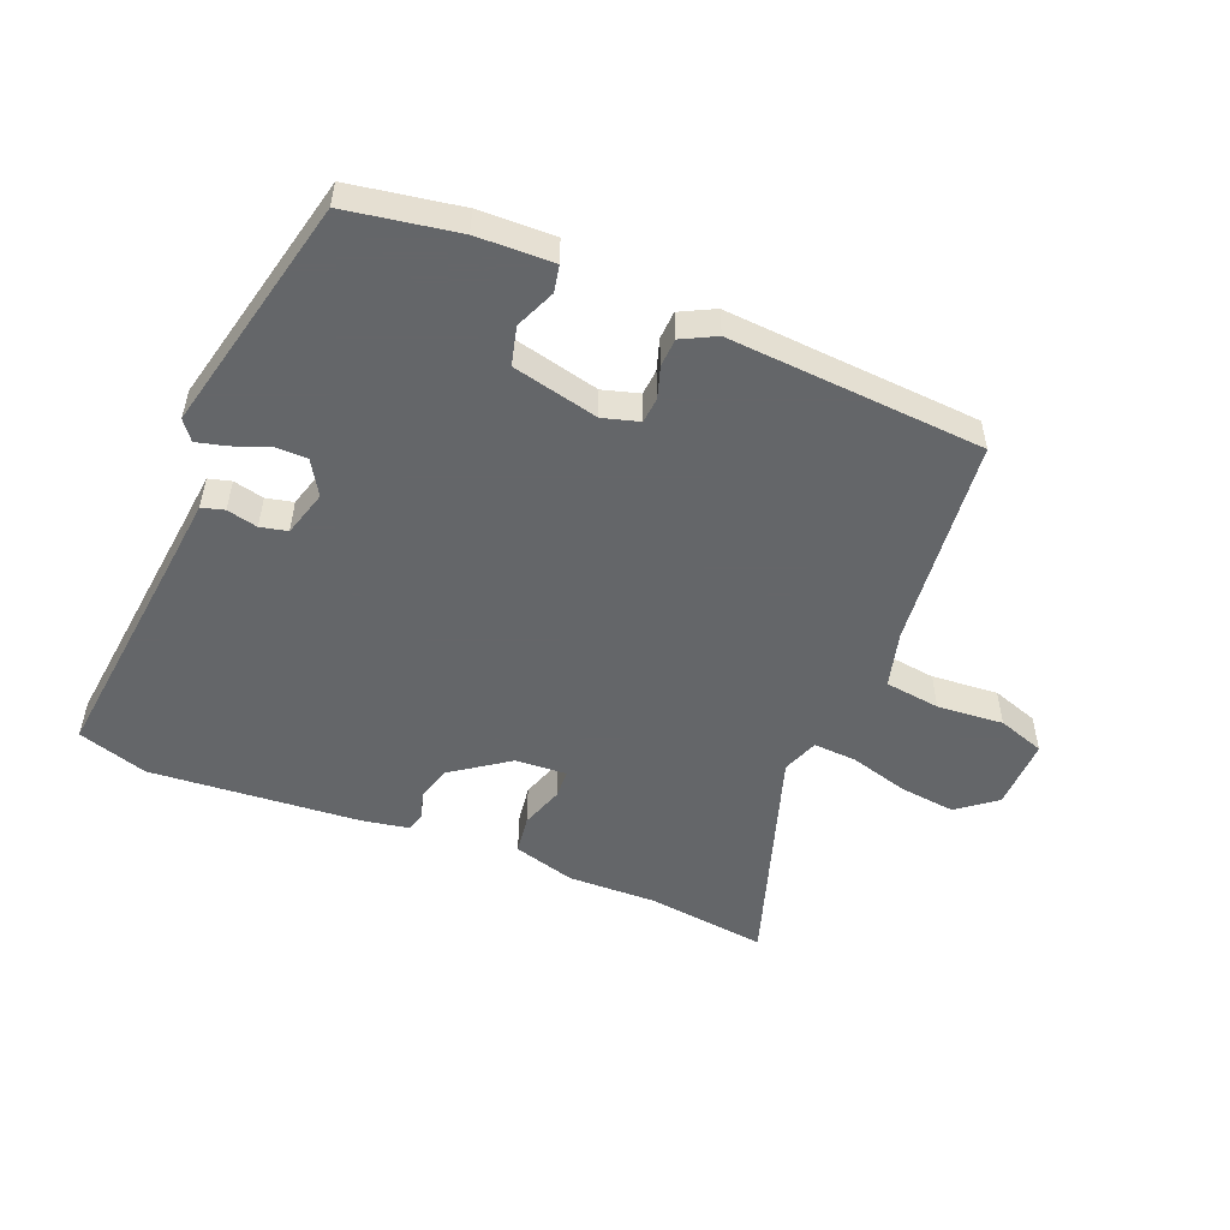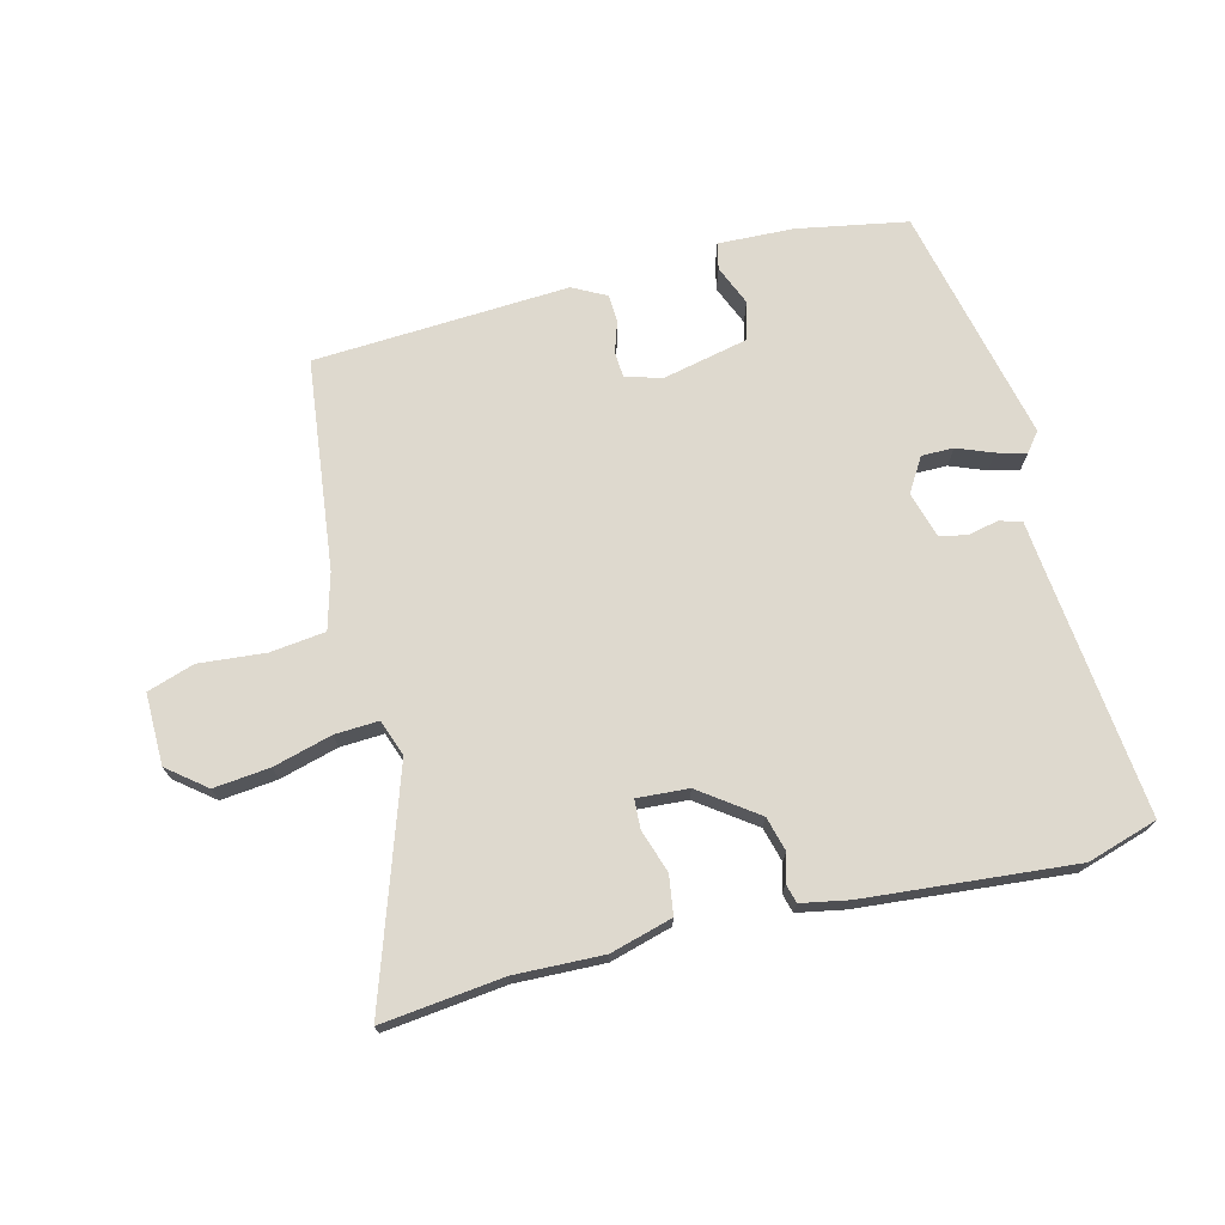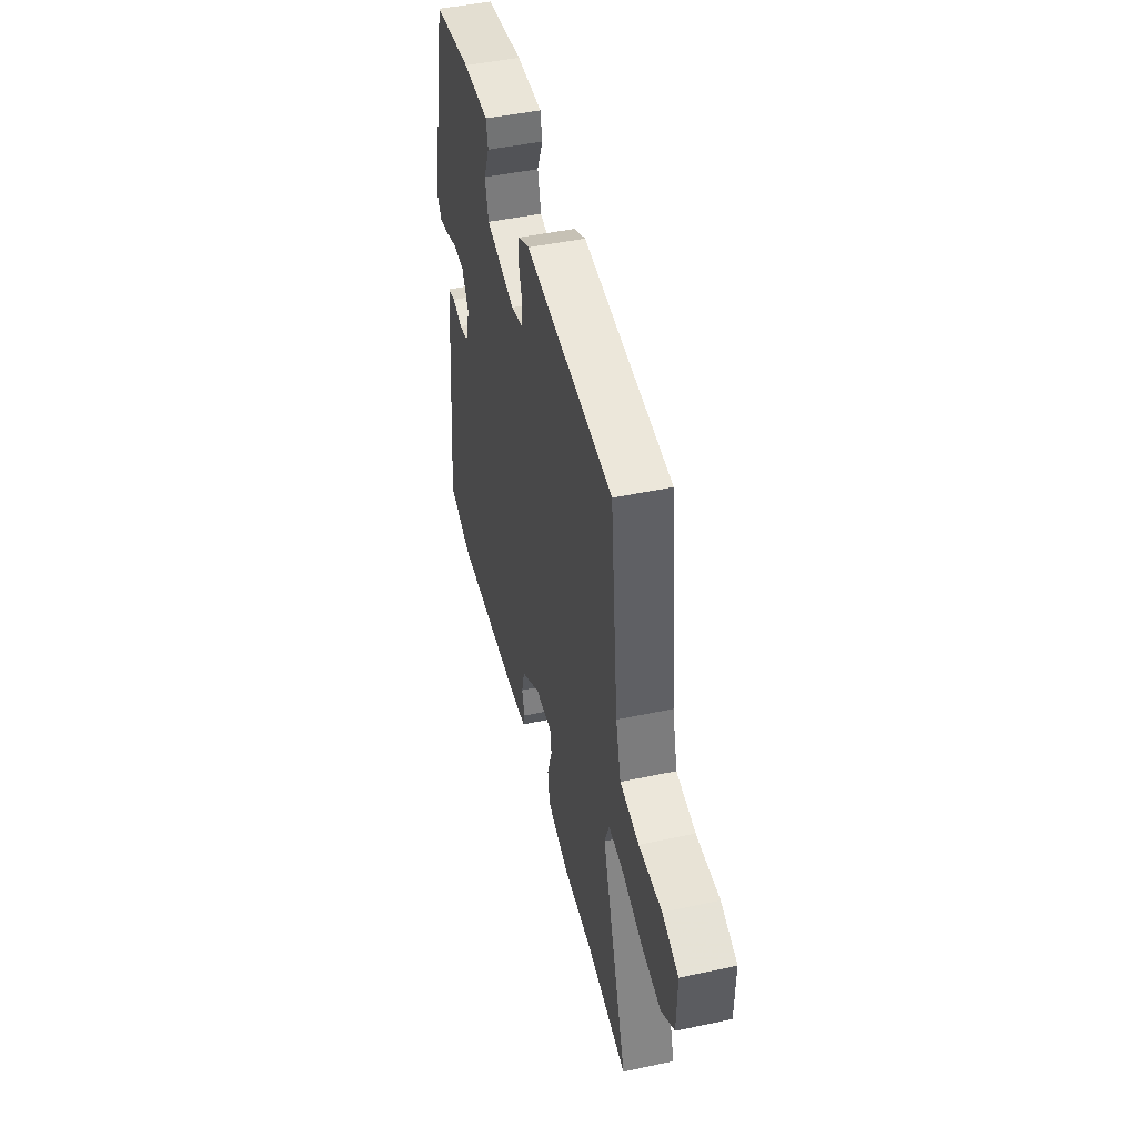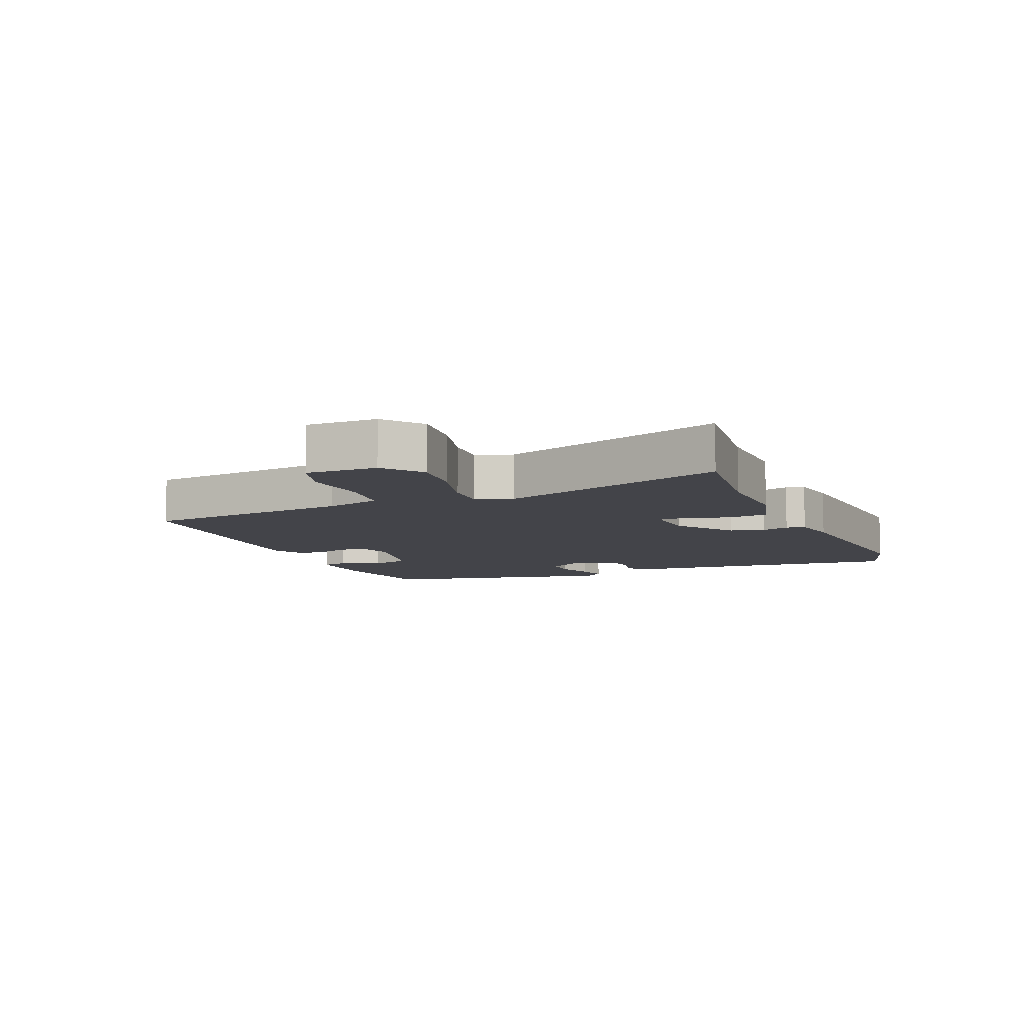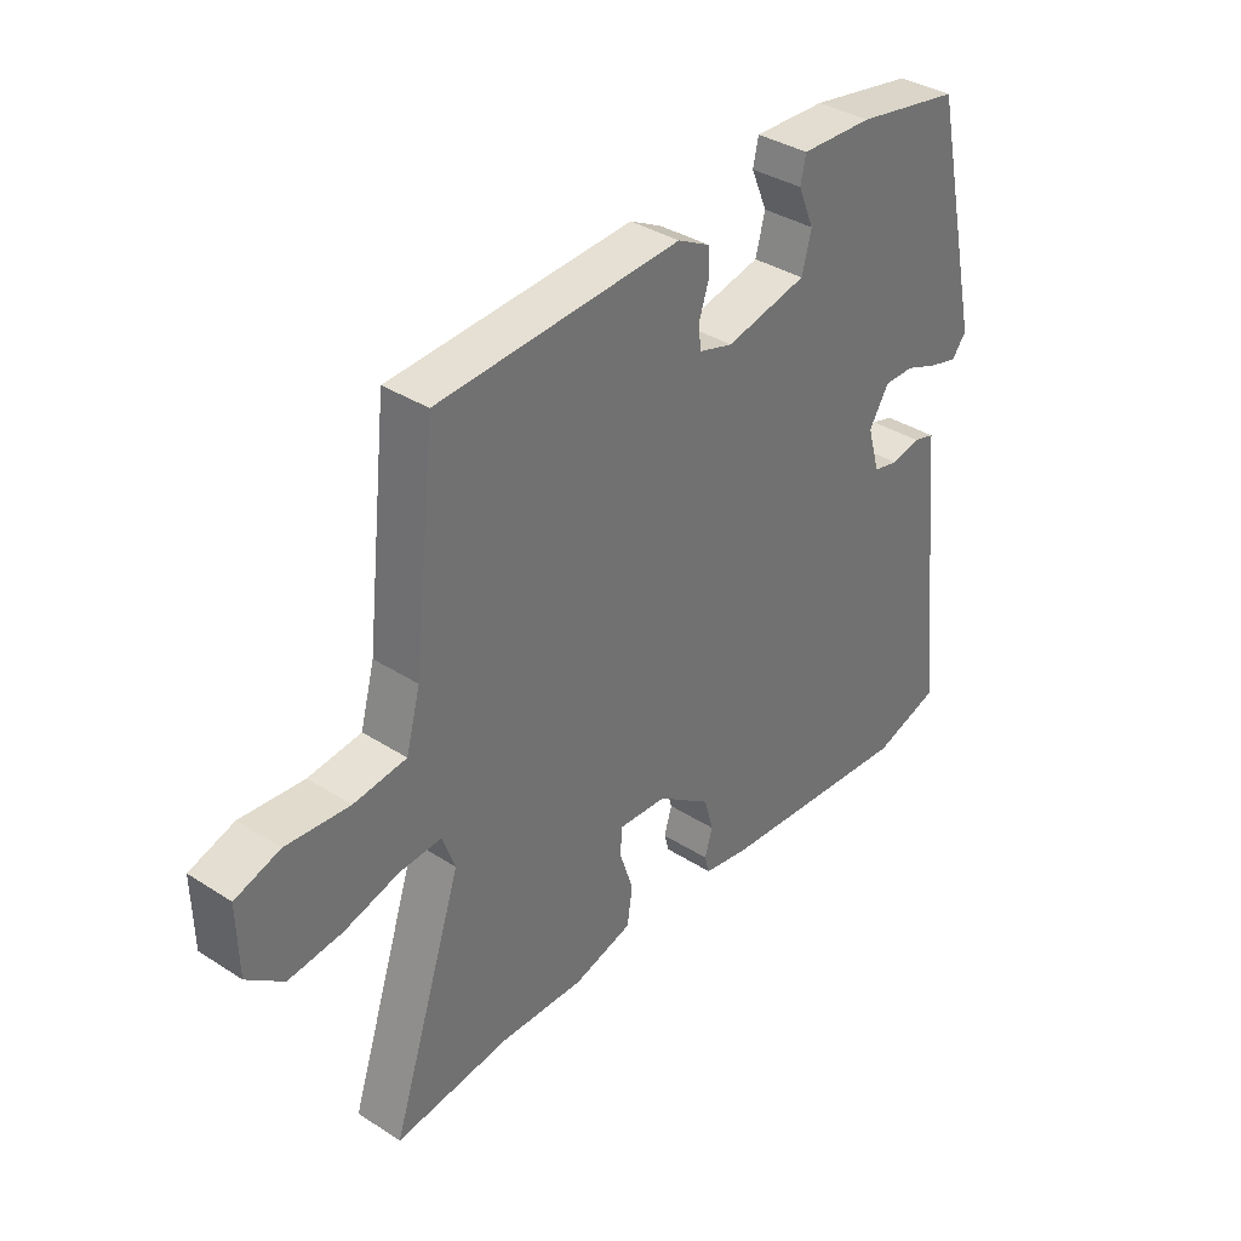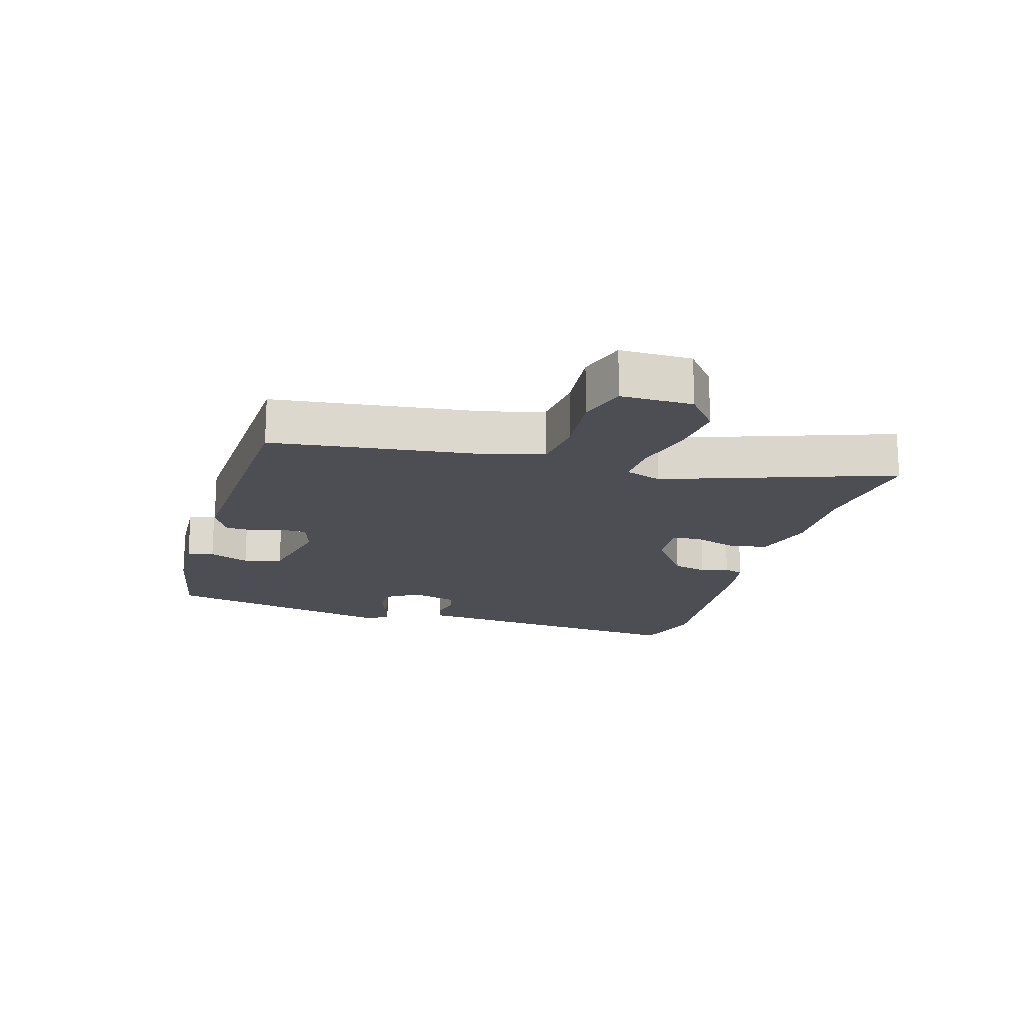
<metadata>
{"format":"obj","ext":"obj","renderer":"f3d","projection":"perspective","resolution":1024,"background":"white","views":[{"elev":-51.7,"azim":-22.5,"up":"+Y"},{"elev":71.6,"azim":166.1,"up":"+Y"},{"elev":47.0,"azim":76.4,"up":"+Z"},{"elev":-8.5,"azim":113.0,"up":"+Y"},{"elev":36.4,"azim":129.9,"up":"+Z"},{"elev":-17.3,"azim":74.4,"up":"+Y"}]}
</metadata>
<code>
v -0.4 0.07 -0.531
v -0.512 0.07 -0.496
v -0.469 0.07 -0.094
v -0.462 0.07 -0.023
v -0.426 0.07 -0.013
v -0.377 0.07 -0.024
v -0.334 0.07 -0.014
v -0.313 0.07 0.059
v -0.346 0.07 0.113
v -0.397 0.07 0.113
v -0.454 0.07 0.091
v -0.501 0.07 0.079
v -0.525 0.07 0.11
v -0.439 0.07 0.489
v -0.263 0.07 0.52
v -0.142 0.07 0.524
v -0.133 0.07 0.482
v -0.16 0.07 0.418
v -0.144 0.07 0.357
v -0.007 0.07 0.326
v 0.051 0.07 0.343
v 0.054 0.07 0.384
v 0.038 0.07 0.433
v 0.04 0.07 0.478
v 0.094 0.07 0.506
v 0.501 0.07 0.481
v 0.539 0.07 0.145
v 0.563 0.07 0.056
v 0.651 0.07 0.045
v 0.757 0.07 0.054
v 0.832 0.07 0.029
v 0.83 0.07 -0.085
v 0.769 0.07 -0.133
v 0.679 0.07 -0.123
v 0.586 0.07 -0.097
v 0.516 0.07 -0.093
v 0.495 0.07 -0.151
v 0.615 0.07 -0.514
v 0.421 0.07 -0.491
v 0.28 0.07 -0.495
v 0.181 0.07 -0.467
v 0.172 0.07 -0.405
v 0.195 0.07 -0.336
v 0.193 0.07 -0.29
v 0.111 0.07 -0.295
v 0.02 0.07 -0.36
v 0.005 0.07 -0.415
v 0.018 0.07 -0.459
v 0.01 0.07 -0.489
v -0.066 0.07 -0.503
v -0.4 0 -0.531
v -0.512 0 -0.496
v -0.469 0 -0.094
v -0.462 0 -0.023
v -0.426 0 -0.013
v -0.377 0 -0.024
v -0.334 0 -0.014
v -0.313 0 0.059
v -0.346 0 0.113
v -0.397 0 0.113
v -0.454 0 0.091
v -0.501 0 0.079
v -0.525 0 0.11
v -0.439 0 0.489
v -0.263 0 0.52
v -0.142 0 0.524
v -0.133 0 0.482
v -0.16 0 0.418
v -0.144 0 0.357
v -0.007 0 0.326
v 0.051 0 0.343
v 0.054 0 0.384
v 0.038 0 0.433
v 0.04 0 0.478
v 0.094 0 0.506
v 0.501 0 0.481
v 0.539 0 0.145
v 0.563 0 0.056
v 0.651 0 0.045
v 0.757 0 0.054
v 0.832 0 0.029
v 0.83 0 -0.085
v 0.769 0 -0.133
v 0.679 0 -0.123
v 0.586 0 -0.097
v 0.516 0 -0.093
v 0.495 0 -0.151
v 0.615 0 -0.514
v 0.421 0 -0.491
v 0.28 0 -0.495
v 0.181 0 -0.467
v 0.172 0 -0.405
v 0.195 0 -0.336
v 0.193 0 -0.29
v 0.111 0 -0.295
v 0.02 0 -0.36
v 0.005 0 -0.415
v 0.018 0 -0.459
v 0.01 0 -0.489
v -0.066 0 -0.503
f 47 48 49 50
f 46 47 50 1
f 45 46 1 2
f 40 41 42 43
f 39 40 43 44
f 37 38 39 44
f 36 37 44 45
f 32 33 34 35
f 32 35 36
f 29 30 31 32
f 28 29 32 36
f 27 28 36 45
f 22 23 24 25
f 21 22 25 26
f 15 16 17 18
f 15 18 19
f 14 15 19
f 13 14 19
f 10 11 12 13
f 10 13 19 20
f 3 4 5 6
f 3 6 7
f 2 3 7
f 45 2 7
f 21 26 27 45
f 21 45 7 8
f 9 10 20 21
f 8 9 21
f 100 99 98 97
f 51 100 97 96
f 52 51 96 95
f 93 92 91 90
f 94 93 90 89
f 94 89 88 87
f 95 94 87 86
f 85 84 83 82
f 86 85 82
f 82 81 80 79
f 86 82 79 78
f 95 86 78 77
f 75 74 73 72
f 76 75 72 71
f 68 67 66 65
f 69 68 65
f 69 65 64
f 69 64 63
f 63 62 61 60
f 70 69 63 60
f 56 55 54 53
f 57 56 53
f 57 53 52
f 57 52 95
f 95 77 76 71
f 58 57 95 71
f 71 70 60 59
f 71 59 58
f 1 51 52 2
f 2 52 53 3
f 3 53 54 4
f 4 54 55 5
f 5 55 56 6
f 6 56 57 7
f 7 57 58 8
f 8 58 59 9
f 9 59 60 10
f 10 60 61 11
f 11 61 62 12
f 12 62 63 13
f 13 63 64 14
f 14 64 65 15
f 15 65 66 16
f 16 66 67 17
f 17 67 68 18
f 18 68 69 19
f 19 69 70 20
f 20 70 71 21
f 21 71 72 22
f 22 72 73 23
f 23 73 74 24
f 24 74 75 25
f 25 75 76 26
f 26 76 77 27
f 27 77 78 28
f 28 78 79 29
f 29 79 80 30
f 30 80 81 31
f 31 81 82 32
f 32 82 83 33
f 33 83 84 34
f 34 84 85 35
f 35 85 86 36
f 36 86 87 37
f 37 87 88 38
f 38 88 89 39
f 39 89 90 40
f 40 90 91 41
f 41 91 92 42
f 42 92 93 43
f 43 93 94 44
f 44 94 95 45
f 45 95 96 46
f 46 96 97 47
f 47 97 98 48
f 48 98 99 49
f 49 99 100 50
f 50 100 51 1

</code>
